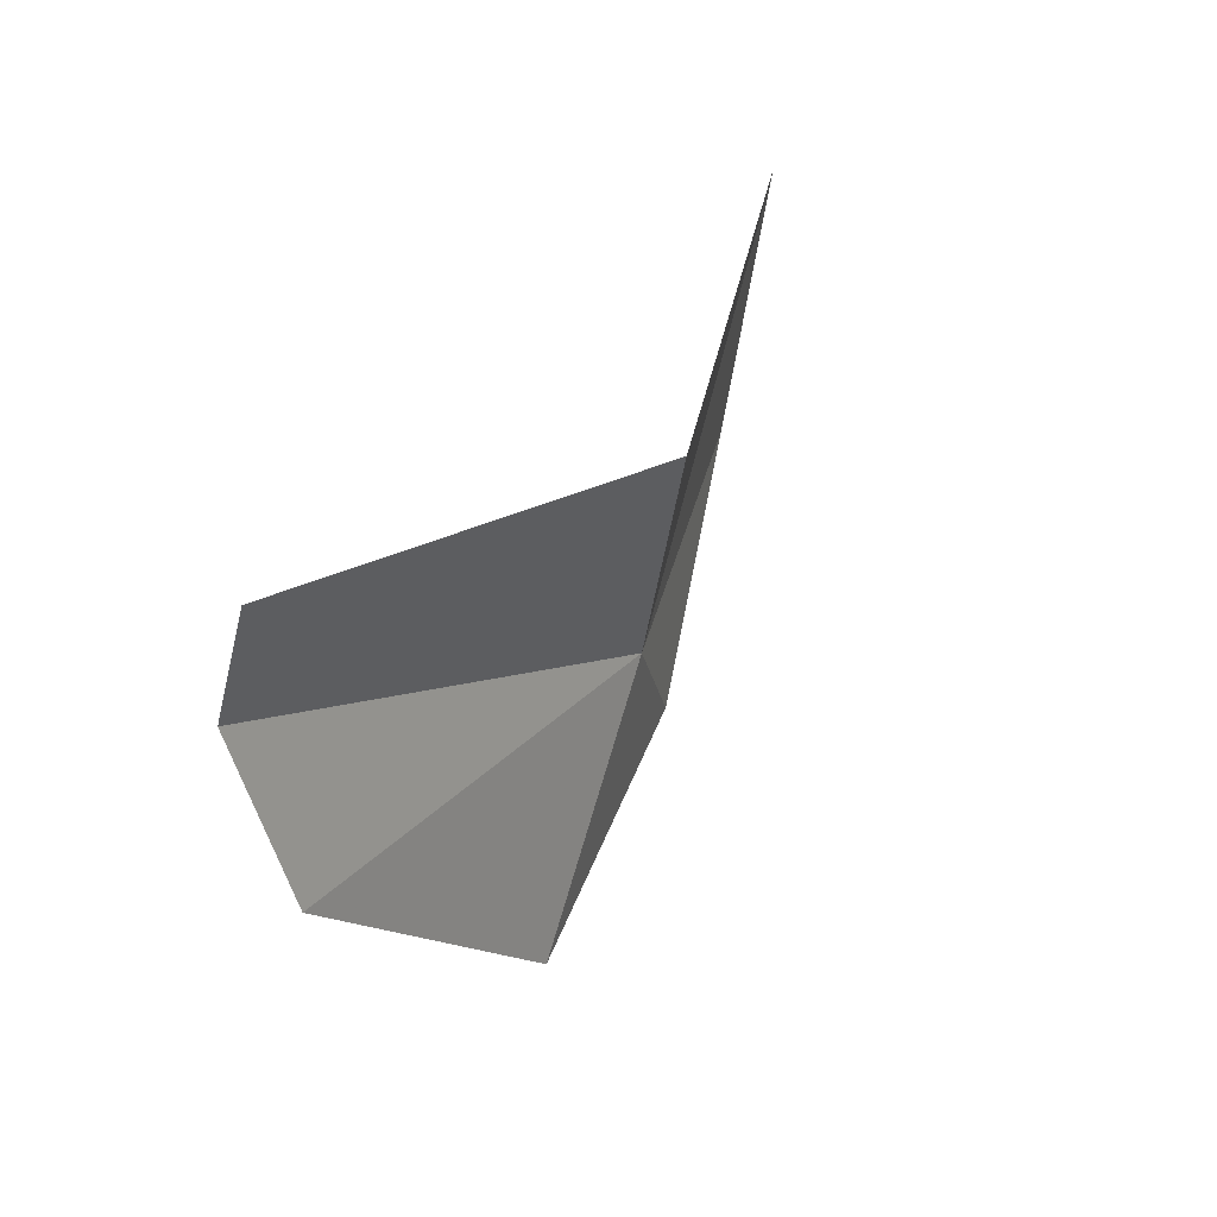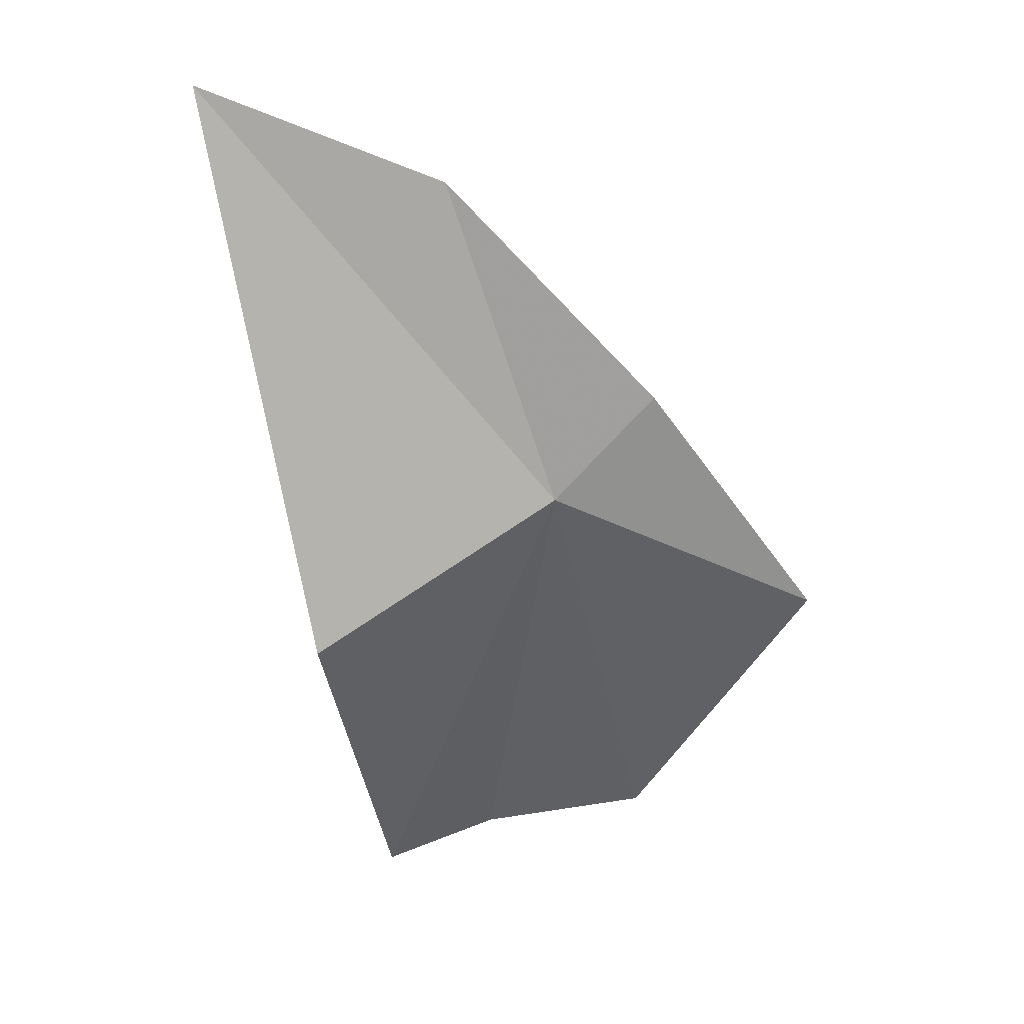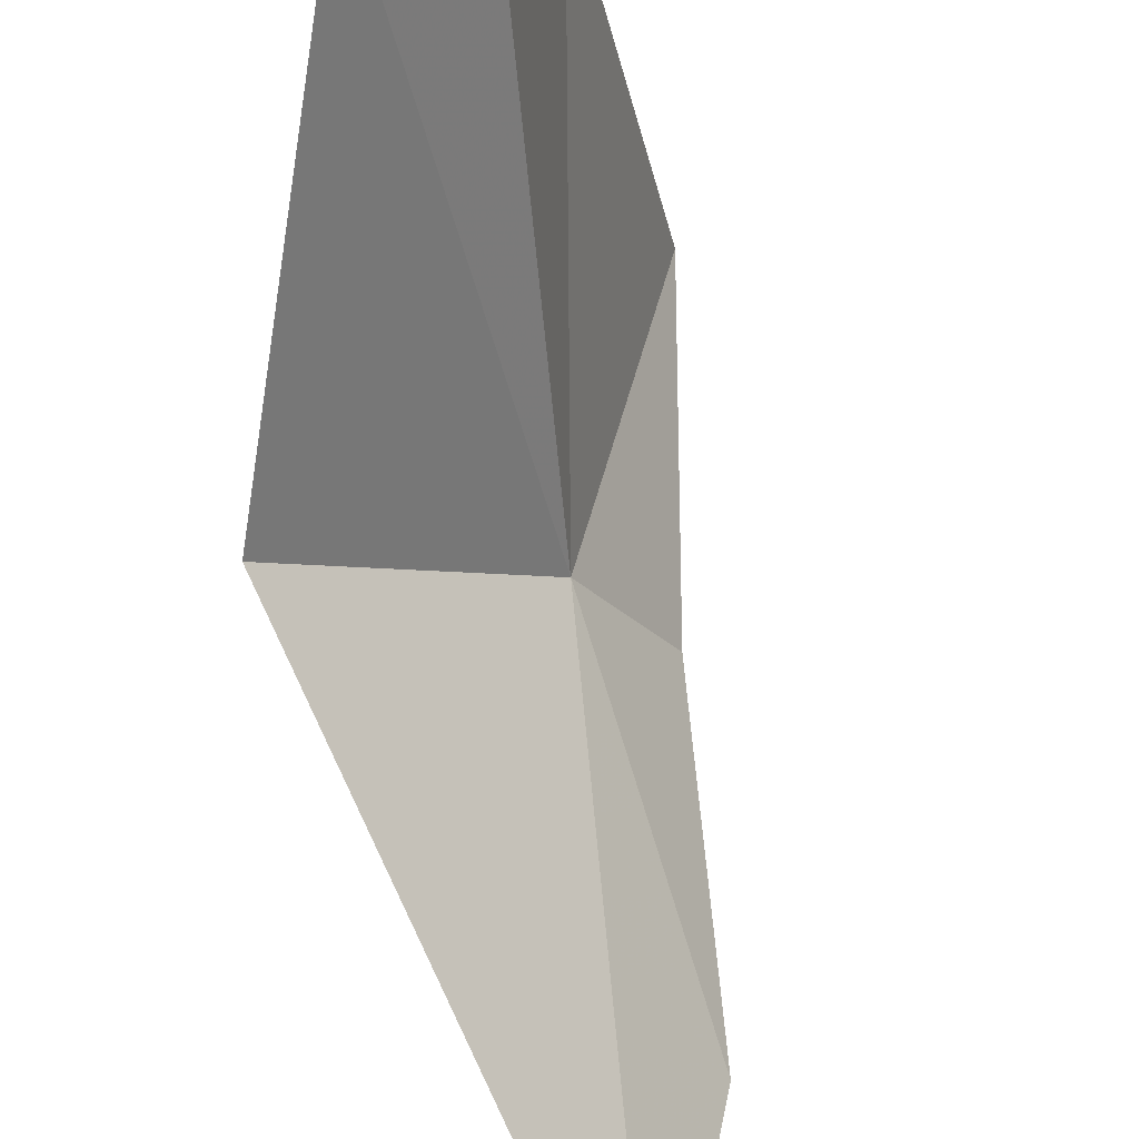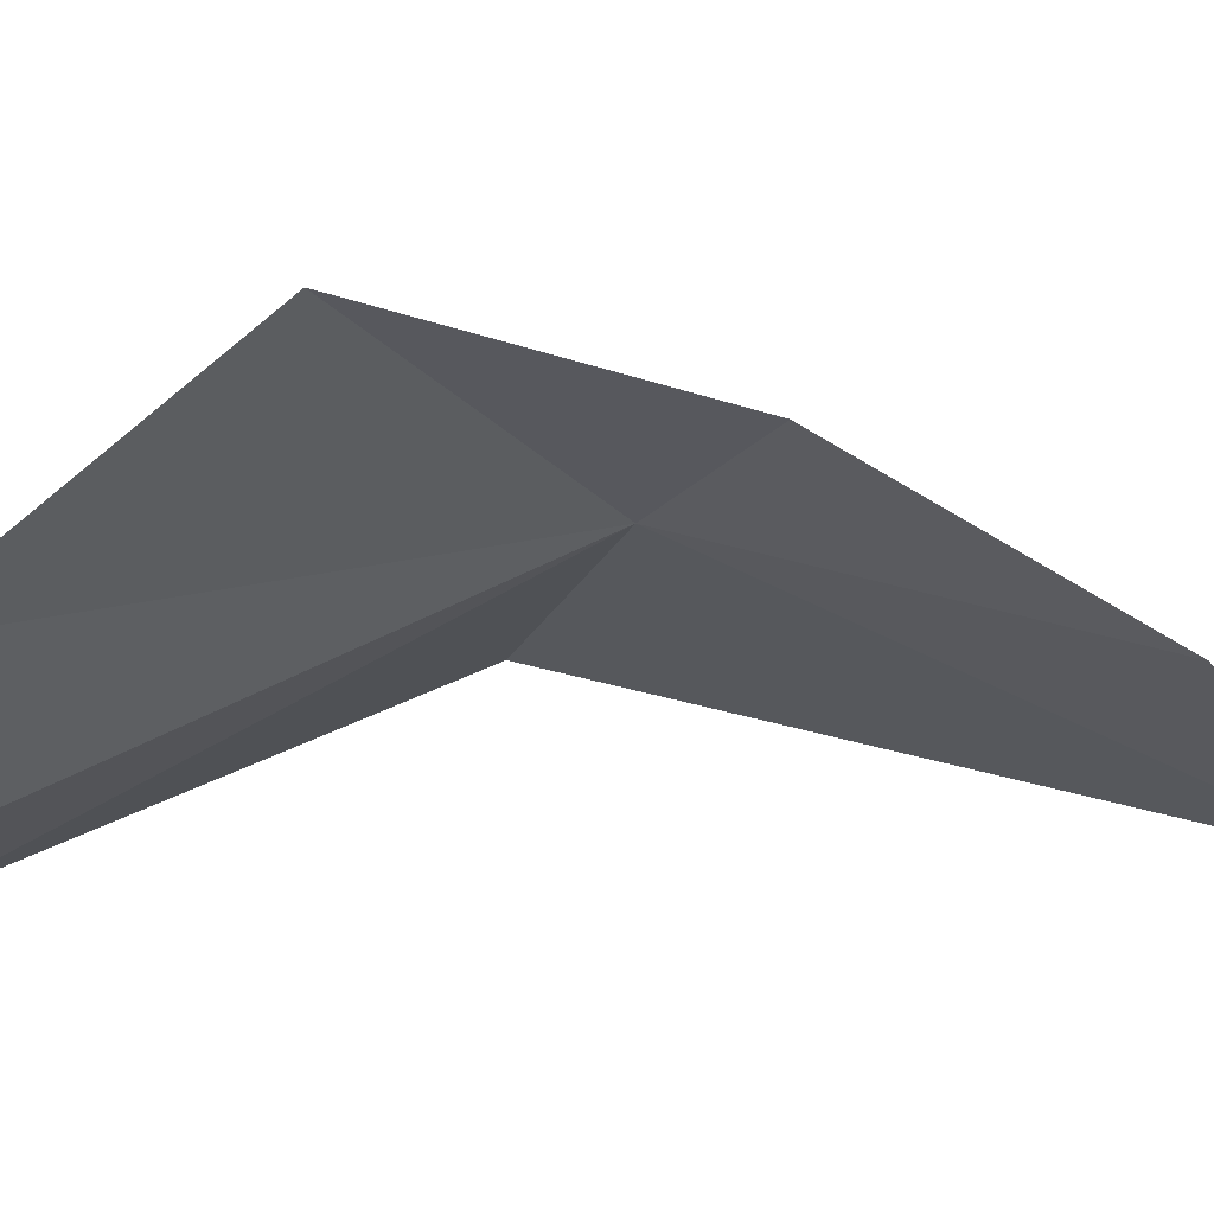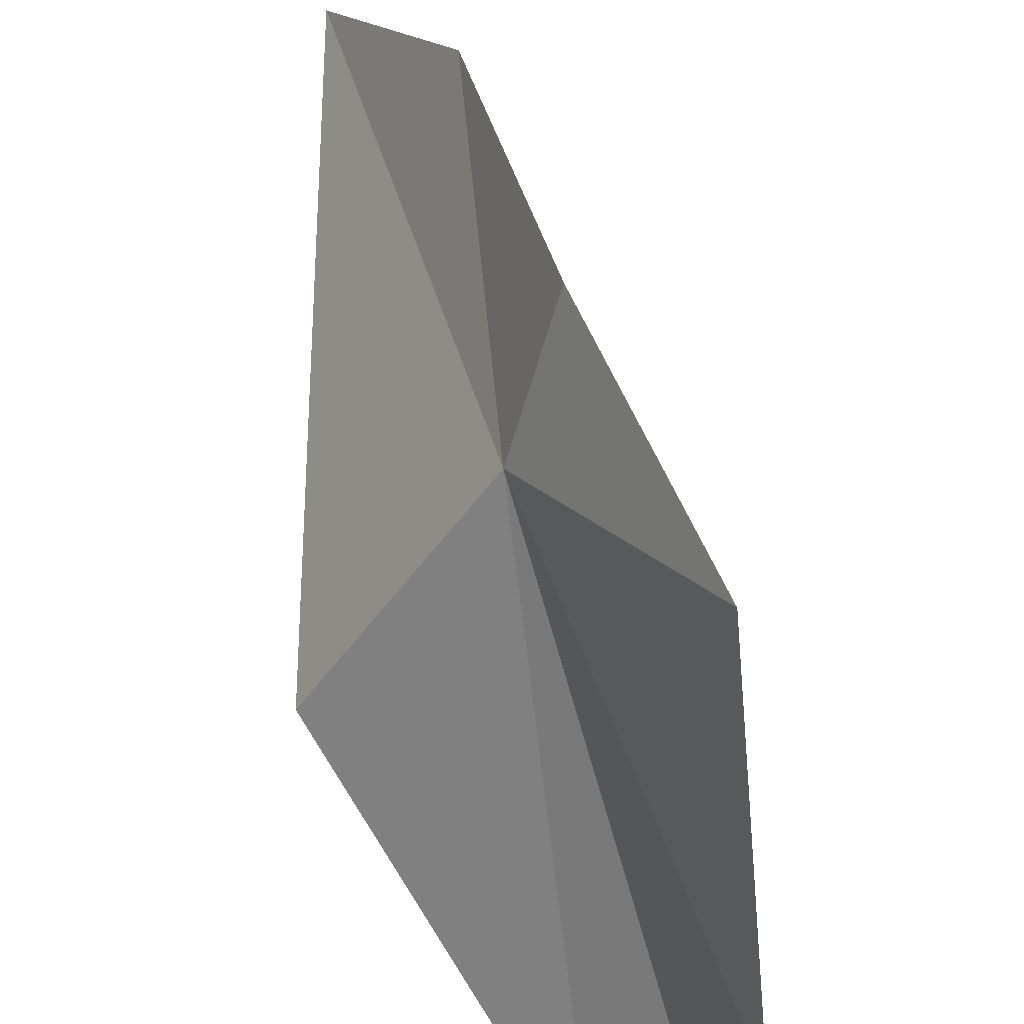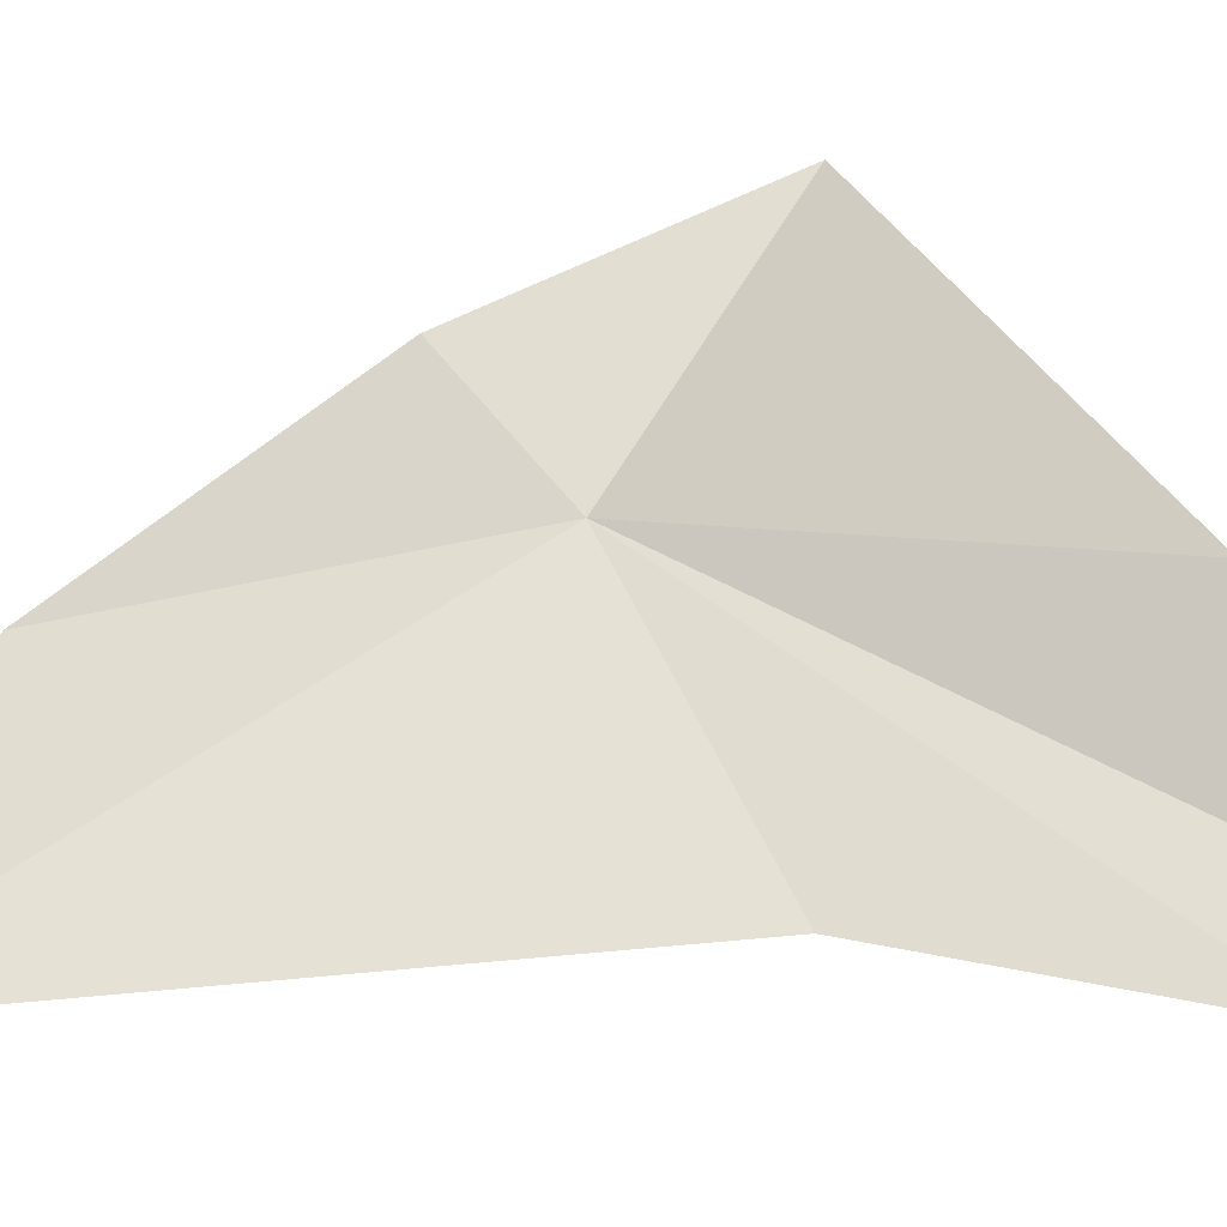
<metadata>
{"format":"obj","ext":"obj","renderer":"f3d","projection":"perspective","resolution":1024,"background":"white","views":[{"elev":-66.9,"azim":21.6,"up":"+Z"},{"elev":2.7,"azim":120.3,"up":"+Z"},{"elev":-78.5,"azim":-142.5,"up":"+Y"},{"elev":32.4,"azim":-61.5,"up":"+Y"},{"elev":75.2,"azim":-166.1,"up":"+Y"},{"elev":6.8,"azim":103.8,"up":"+Y"}]}
</metadata>
<code>
v -1.804 24.7 16.22
v -2.136 24.65 15.78
v -2.019 24.96 16.09
v -1.823 24.83 16.35
v -1.665 24.62 16.61
v -1.496 24.37 16.73
v -1.657 24.44 16.02
v -2.025 24.3 15.68
v -2.111 24.42 15.73
f 1 3 2
f 1 5 4
f 1 6 5
f 1 7 6
f 1 9 8
f 1 4 3
f 1 2 9
f 1 8 7

</code>
